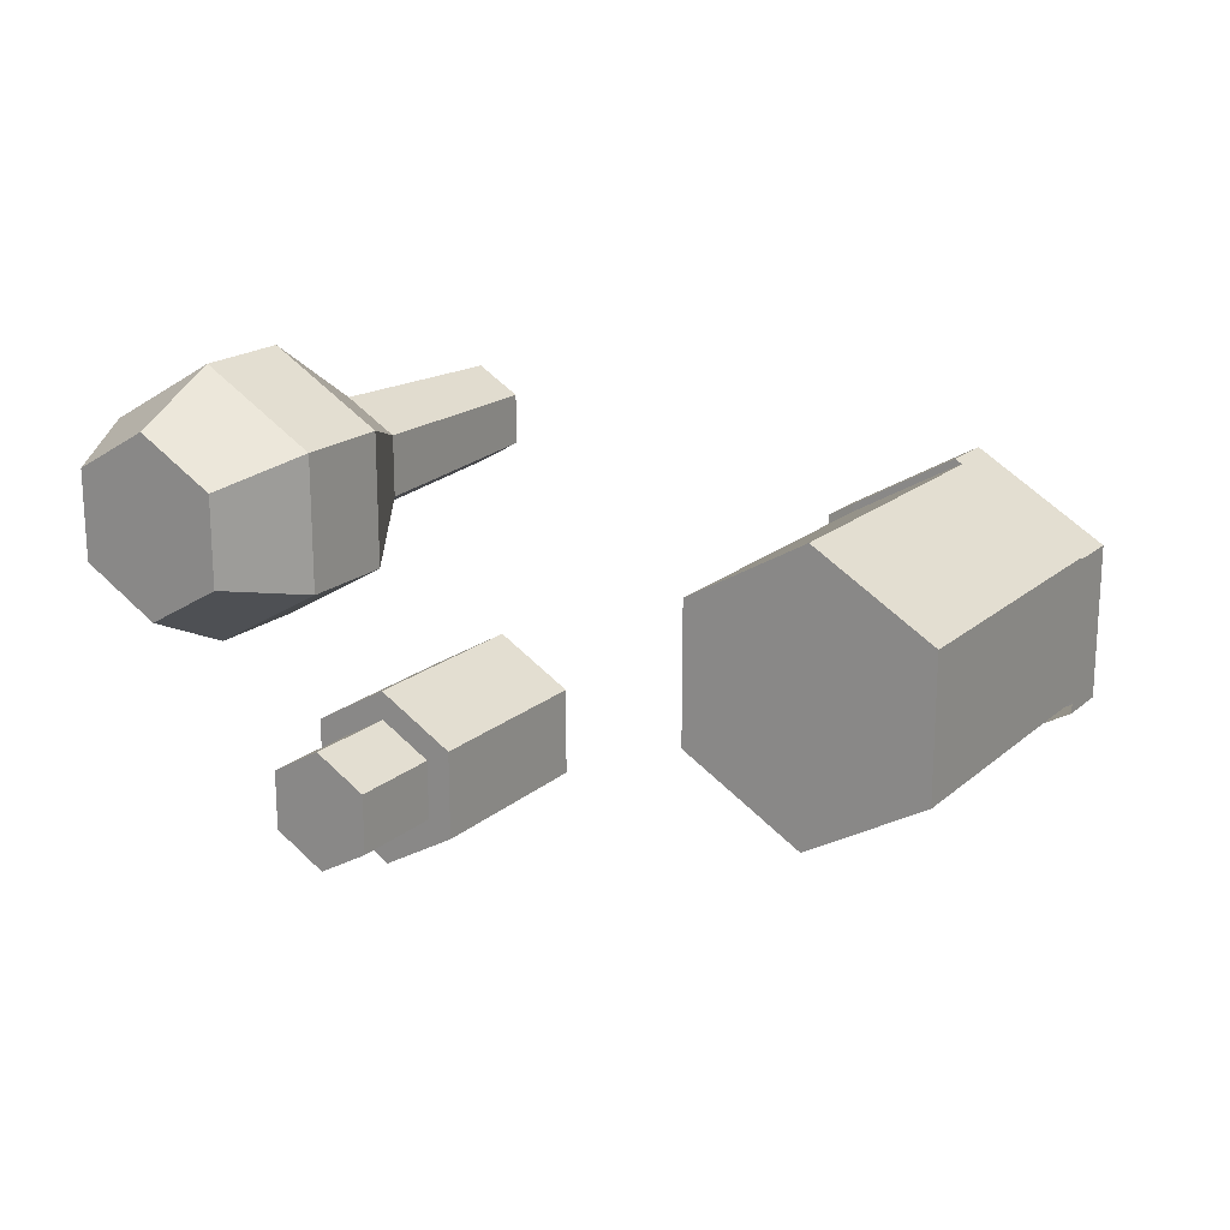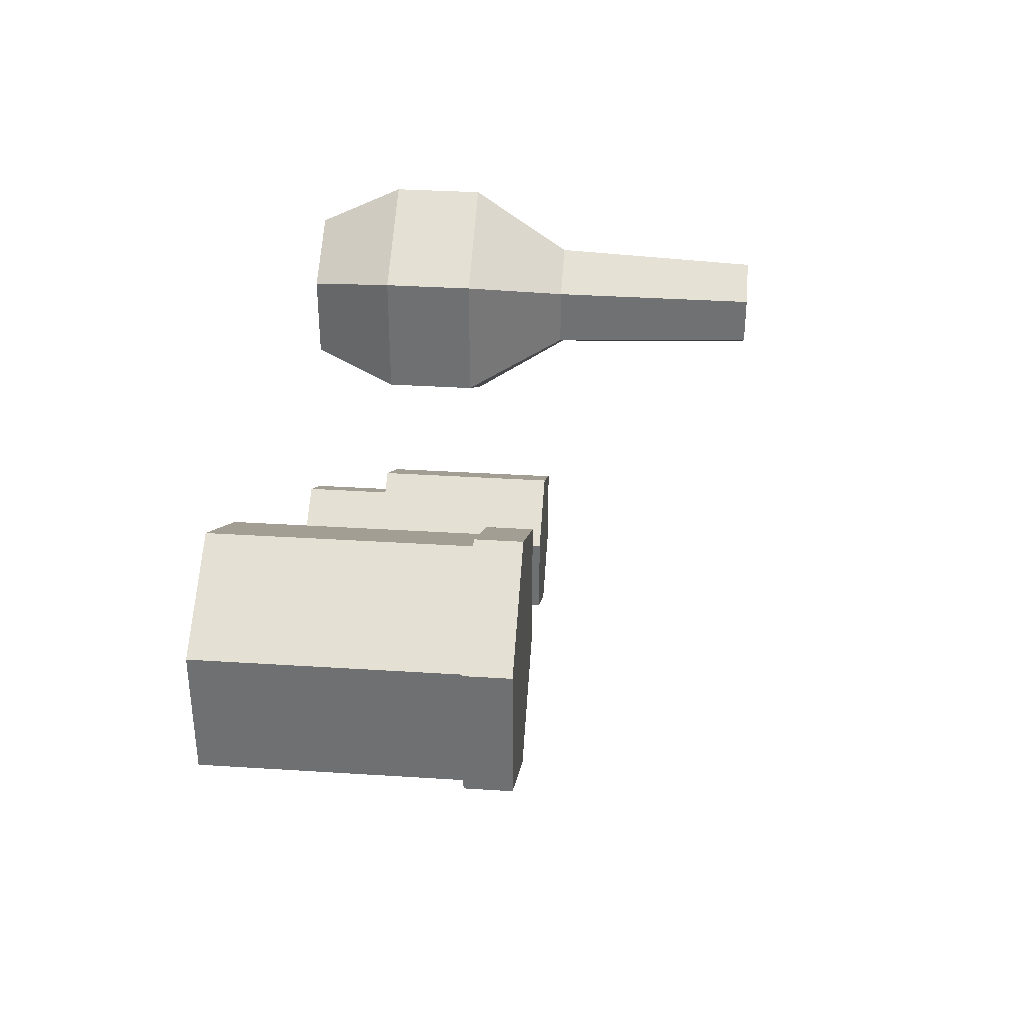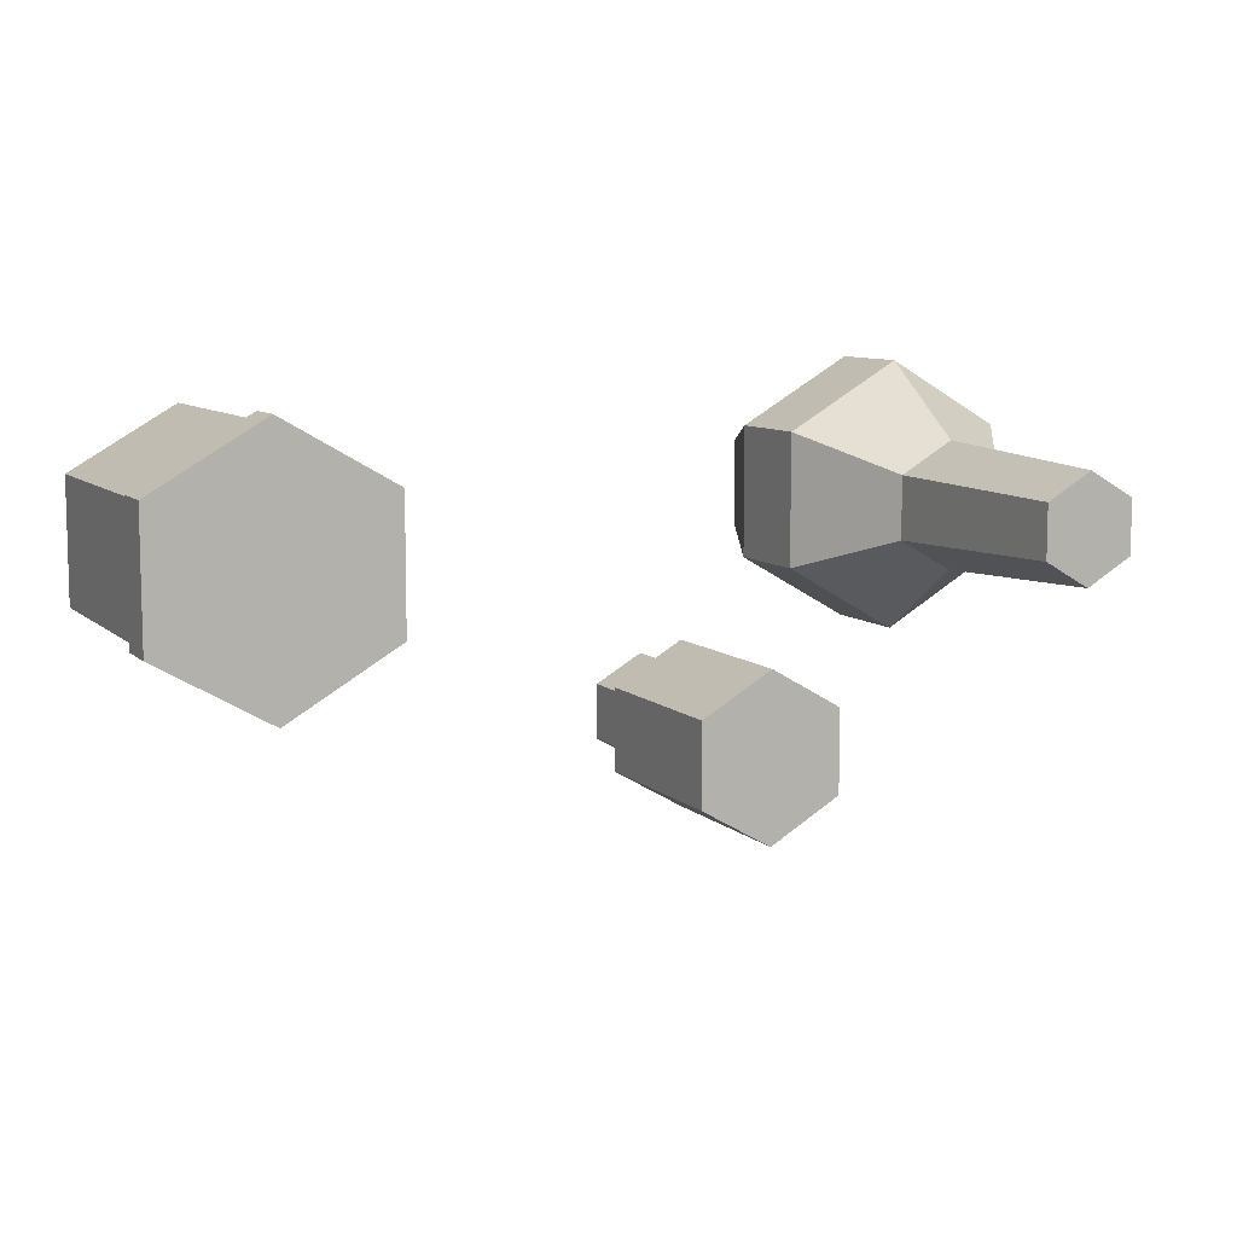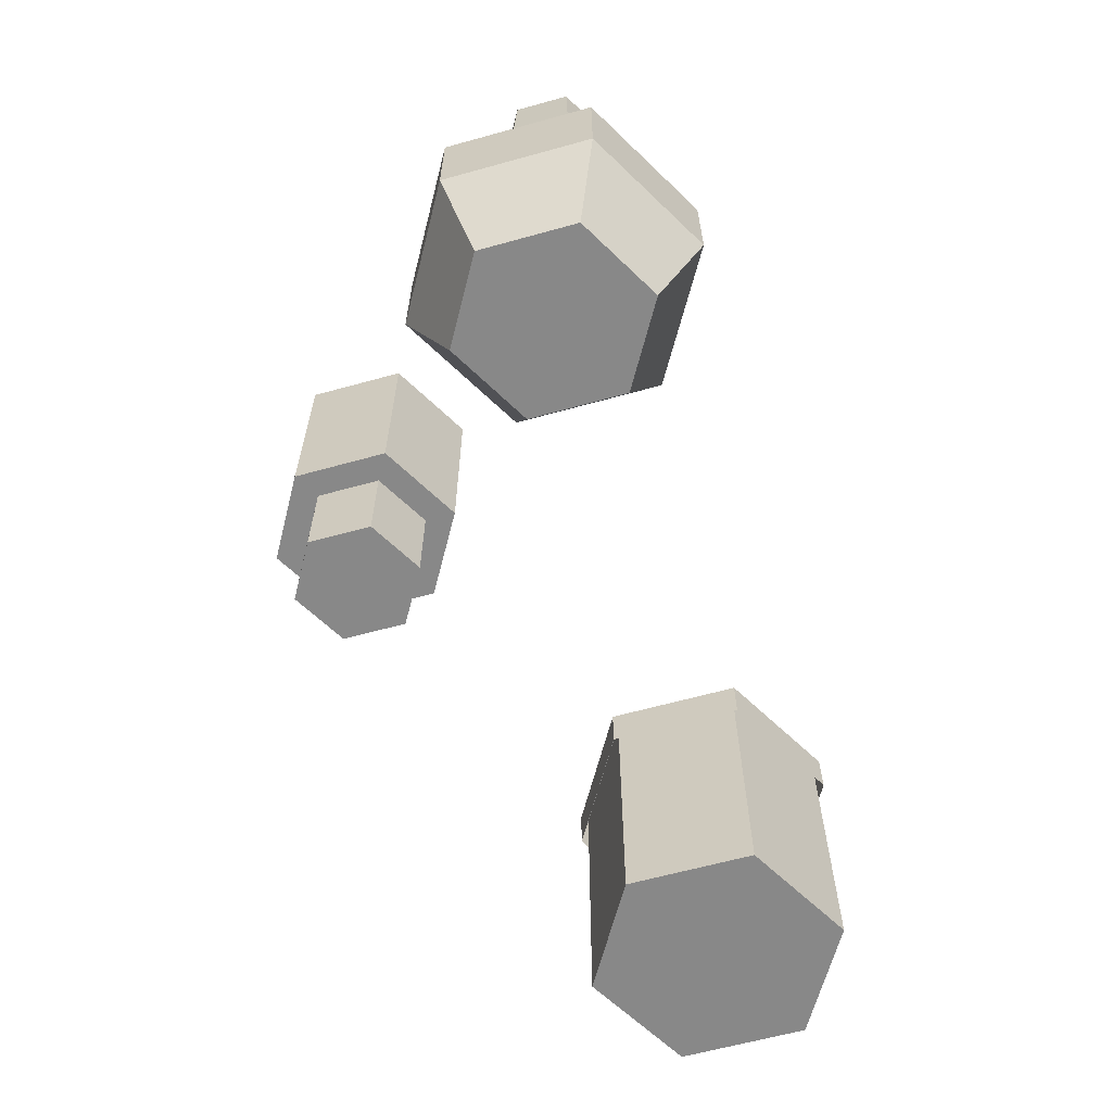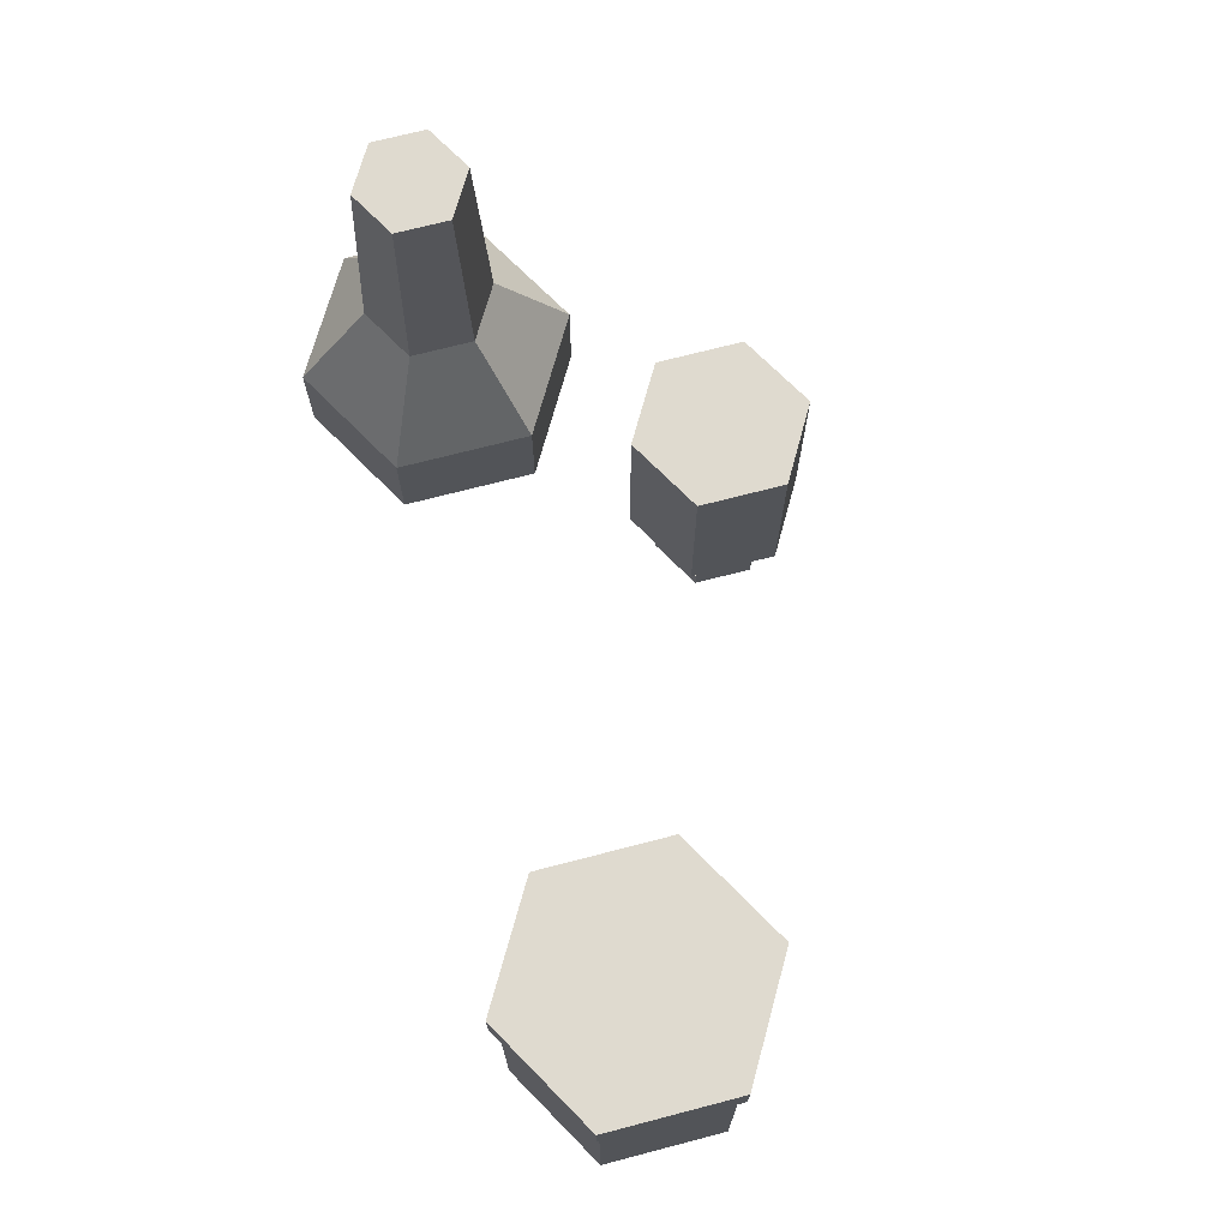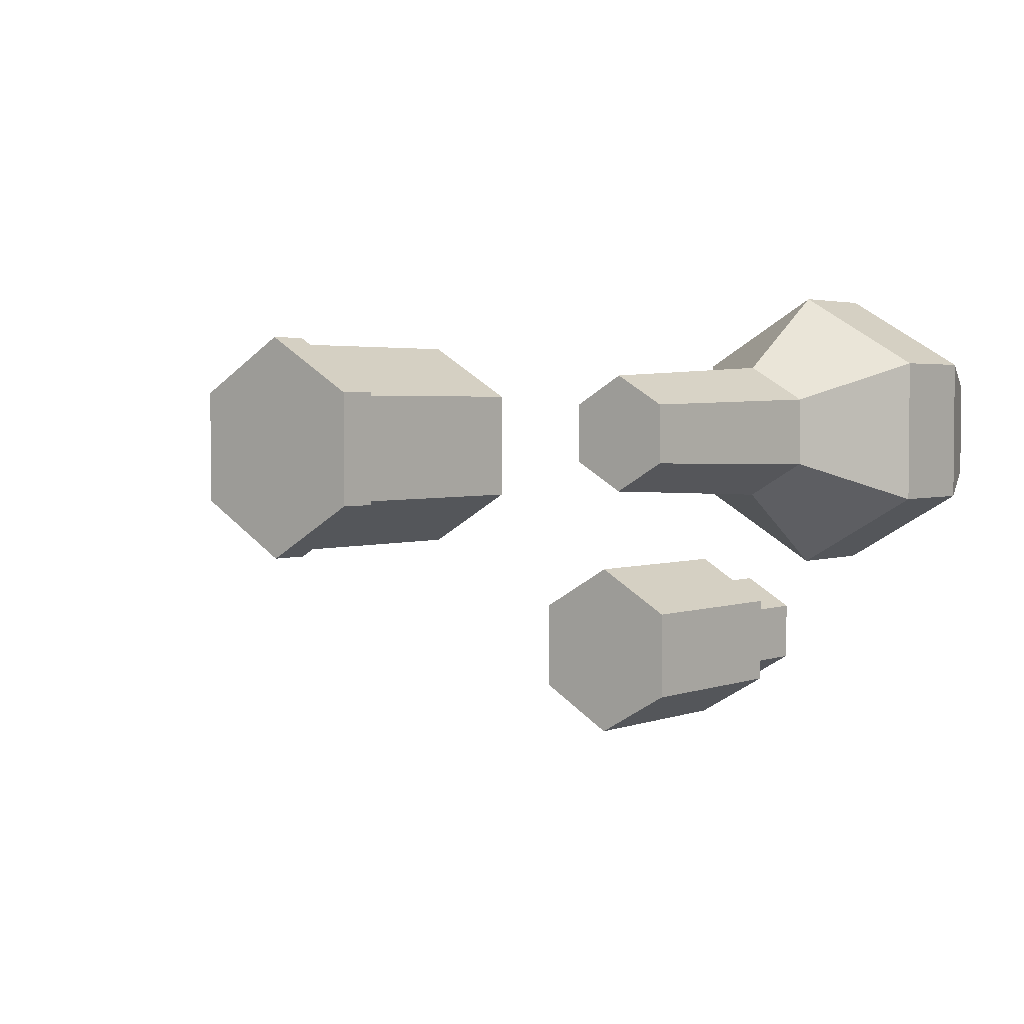
<metadata>
{"format":"obj","ext":"obj","renderer":"f3d","projection":"perspective","resolution":1024,"background":"white","views":[{"elev":18.9,"azim":33.1,"up":"+Z"},{"elev":34.5,"azim":94.9,"up":"+Z"},{"elev":8.9,"azim":154.3,"up":"+Z"},{"elev":-62.7,"azim":-74.3,"up":"+Y"},{"elev":70.9,"azim":75.4,"up":"+Y"},{"elev":3.0,"azim":-140.3,"up":"+Z"}]}
</metadata>
<code>
g default
v 0.243 0 -0.04174
v 0.243 0.2149 -0.04174
v 0.325 0 0.005617
v 0.325 0.2149 0.005617
v 0.325 0 0.1003
v 0.325 0.2149 0.1003
v 0.243 0 0.1477
v 0.243 0.2149 0.1477
v 0.161 0 0.1003
v 0.161 0.2149 0.1003
v 0.161 0 0.005617
v 0.161 0.2149 0.005617
v 0.243 0.1827 -0.04174
v 0.325 0.1827 0.005617
v 0.325 0.1827 0.1003
v 0.243 0.1827 0.1477
v 0.161 0.1827 0.1003
v 0.161 0.1827 0.005617
v -0.1238 0 -0.06011
v -0.1238 0.07051 -0.06011
v -0.1617 0 -0.082
v -0.1617 0.07051 -0.082
v -0.1617 0 -0.1258
v -0.1617 0.07051 -0.1258
v -0.1238 0 -0.1477
v -0.1238 0.07051 -0.1477
v -0.08586 0 -0.1258
v -0.08586 0.07051 -0.1258
v -0.08586 0 -0.082
v -0.08586 0.07051 -0.082
v -0.1801 0.07051 -0.07141
v -0.1238 0.07051 -0.03893
v -0.1801 0.07051 -0.1364
v -0.1238 0.07051 -0.1689
v -0.06751 0.07051 -0.1364
v -0.06751 0.07051 -0.07141
v -0.1801 0.2125 -0.07141
v -0.1238 0.2125 -0.03893
v -0.1801 0.2125 -0.1364
v -0.1238 0.2125 -0.1689
v -0.06751 0.2125 -0.1364
v -0.06751 0.2125 -0.07141
v -0.2663 0 0.004093
v -0.2663 0.3855 0.03249
v -0.2076 0 0.03799
v -0.2322 0.3855 0.05219
v -0.2076 0 0.1058
v -0.2322 0.3855 0.09159
v -0.2663 0 0.1397
v -0.2663 0.3855 0.1113
v -0.325 0 0.1058
v -0.3004 0.3855 0.09159
v -0.325 0 0.03799
v -0.3004 0.3855 0.05219
v -0.2663 0.06853 -0.02952
v -0.1785 0.06853 0.02119
v -0.1785 0.06853 0.1226
v -0.2663 0.06853 0.1733
v -0.3541 0.06853 0.1226
v -0.3541 0.06853 0.02119
v -0.2663 0.1405 -0.02952
v -0.1785 0.1405 0.02119
v -0.1785 0.1405 0.1226
v -0.2663 0.1405 0.1733
v -0.3541 0.1405 0.1226
v -0.3541 0.1405 0.02119
v -0.2663 0.2188 0.0247
v -0.2254 0.2188 0.0483
v -0.2254 0.2188 0.09549
v -0.2663 0.2188 0.1191
v -0.3072 0.2188 0.09549
v -0.3072 0.2188 0.0483
g polySurface12 bodycare_products_Mesh
f 13 2 4 14
f 14 4 6 15
f 15 6 8 16
f 16 8 10 17
f 4 2 12 10 8 6
f 17 10 12 18
f 18 12 2 13
f 1 3 5 7 9 11
f 11 18 13 1
f 9 17 18 11
f 7 16 17 9
f 5 15 16 7
f 3 14 15 5
f 1 13 14 3
f 19 20 22 21
f 21 22 24 23
f 23 24 26 25
f 25 26 28 27
f 26 24 33 34
f 27 28 30 29
f 29 30 20 19
f 19 21 23 25 27 29
f 34 33 39 40
f 20 30 36 32
f 24 22 31 33
f 22 20 32 31
f 30 28 35 36
f 28 26 34 35
f 37 38 42 41 40 39
f 35 34 40 41
f 36 35 41 42
f 31 32 38 37
f 32 36 42 38
f 33 31 37 39
f 67 44 46 68
f 68 46 48 69
f 69 48 50 70
f 70 50 52 71
f 46 44 54 52 50 48
f 71 52 54 72
f 72 54 44 67
f 43 45 47 49 51 53
f 53 60 55 43
f 51 59 60 53
f 49 58 59 51
f 47 57 58 49
f 45 56 57 47
f 43 55 56 45
f 60 66 61 55
f 59 65 66 60
f 58 64 65 59
f 57 63 64 58
f 56 62 63 57
f 55 61 62 56
f 66 72 67 61
f 65 71 72 66
f 64 70 71 65
f 63 69 70 64
f 62 68 69 63
f 61 67 68 62
g default
v 0.243 0.2225 -0.0477
v 0.3302 0.2225 0.002637
v 0.3302 0.2225 0.1033
v 0.243 0.2225 0.1536
v 0.1558 0.2225 0.1033
v 0.1558 0.2225 0.002637
v 0.243 0.1882 -0.0477
v 0.3302 0.1882 0.002637
v 0.3302 0.1882 0.1033
v 0.243 0.1882 0.1536
v 0.1558 0.1882 0.1033
v 0.1558 0.1882 0.002637
g bodycare_products_Mesh polySurface11
f 79 73 74 80
f 80 74 75 81
f 81 75 76 82
f 82 76 77 83
f 74 73 78 77 76 75
f 83 77 78 84
f 84 78 73 79

</code>
